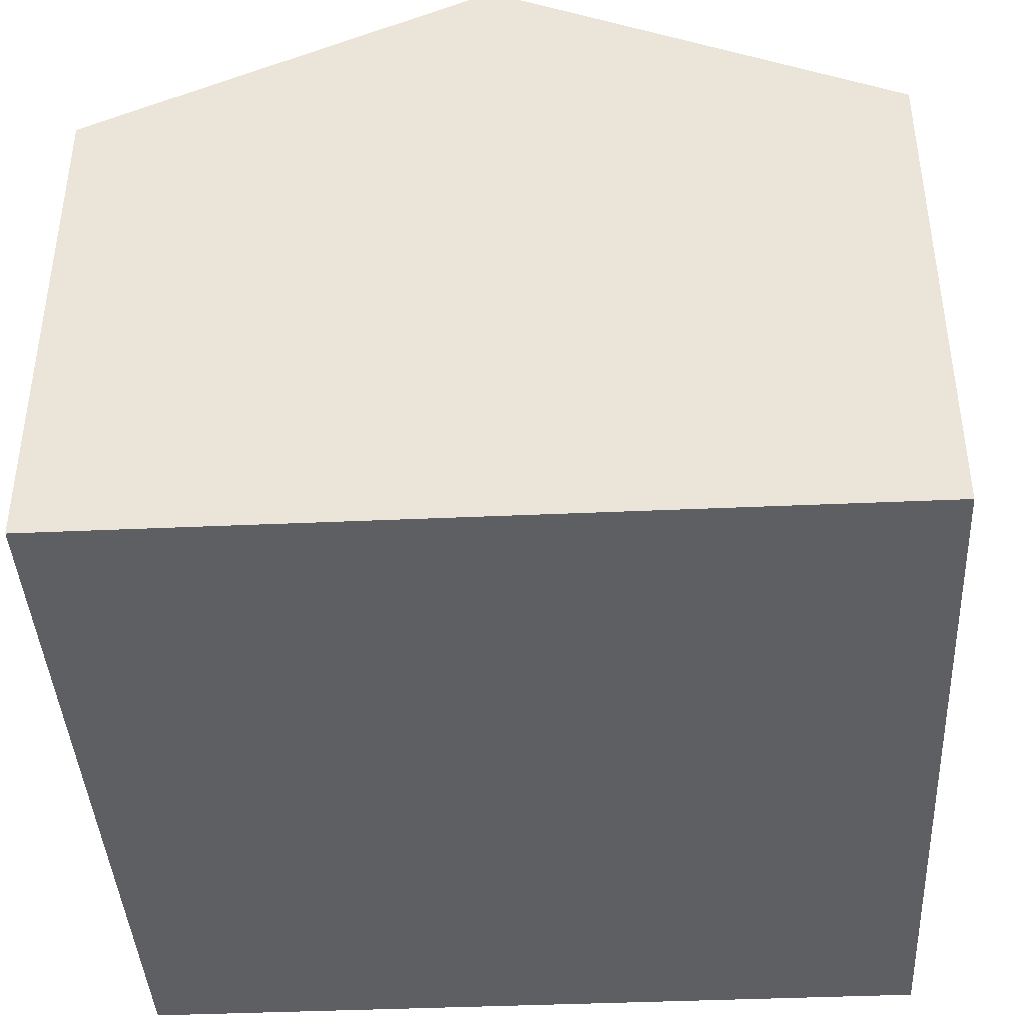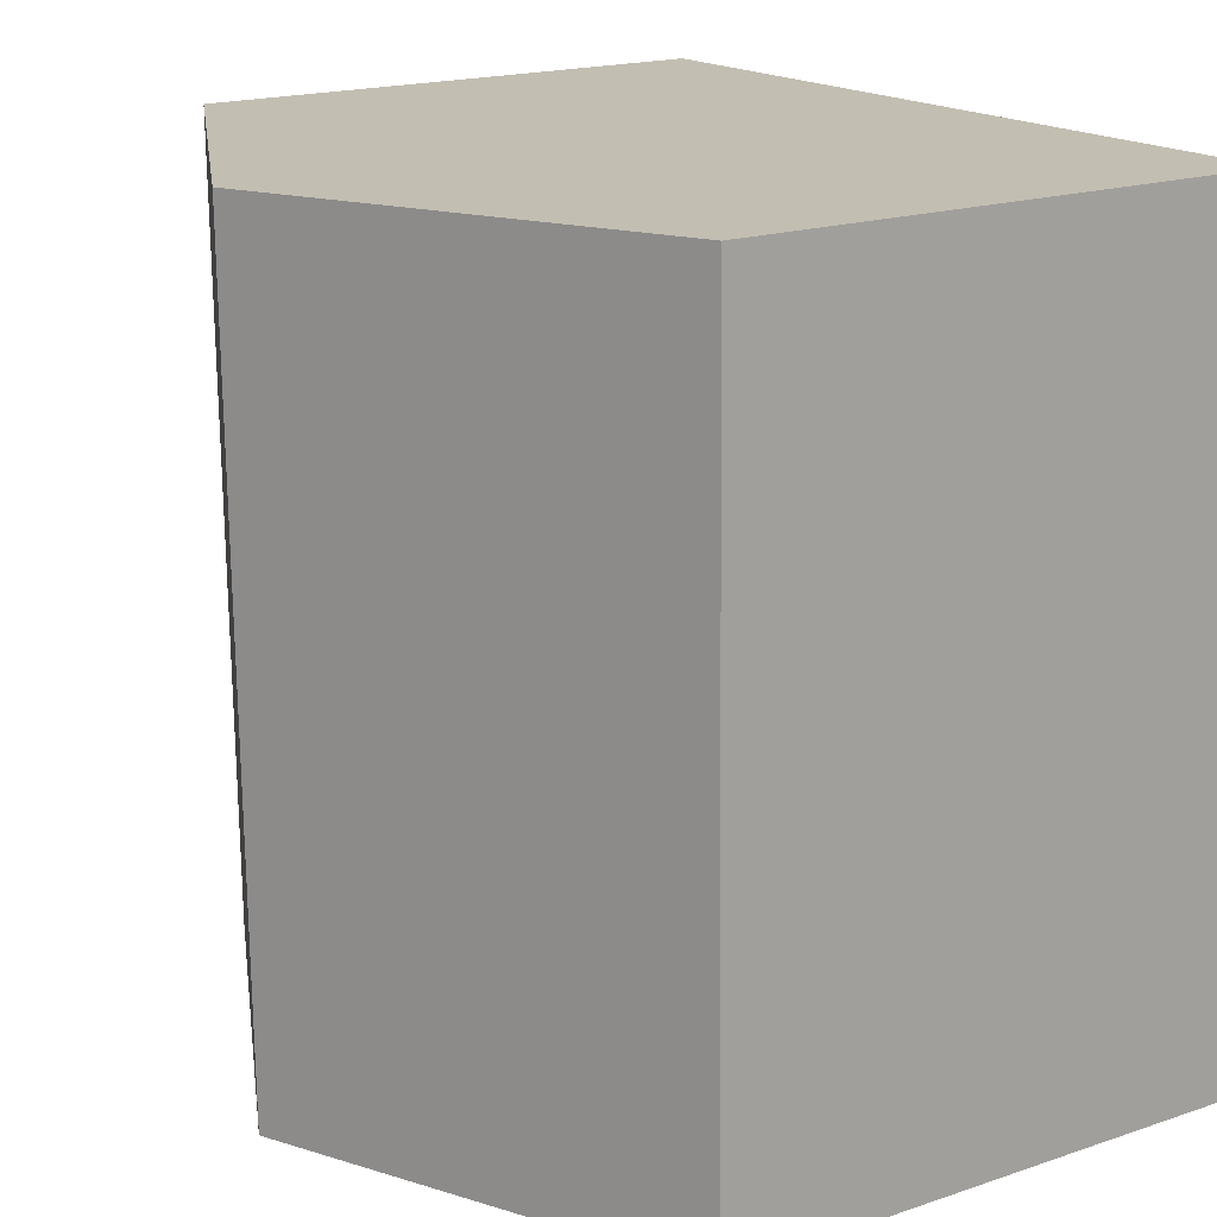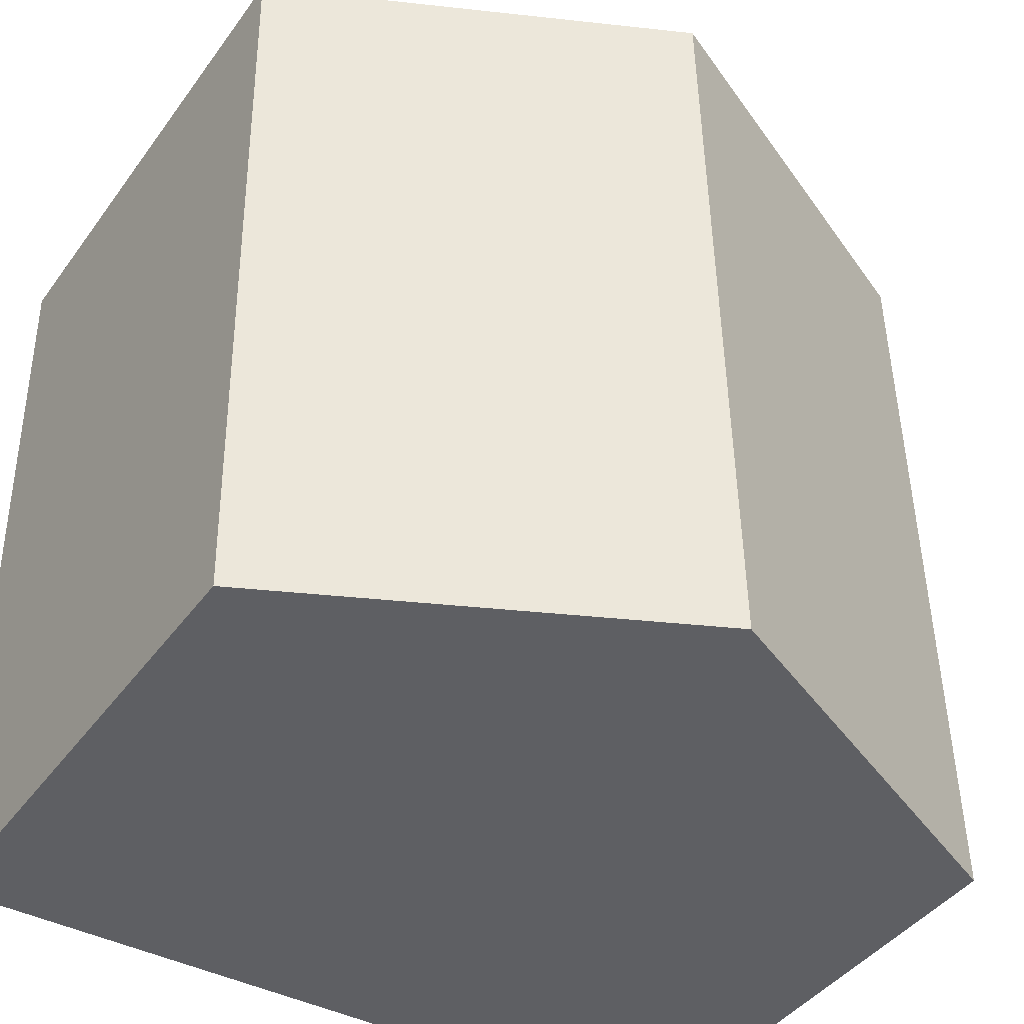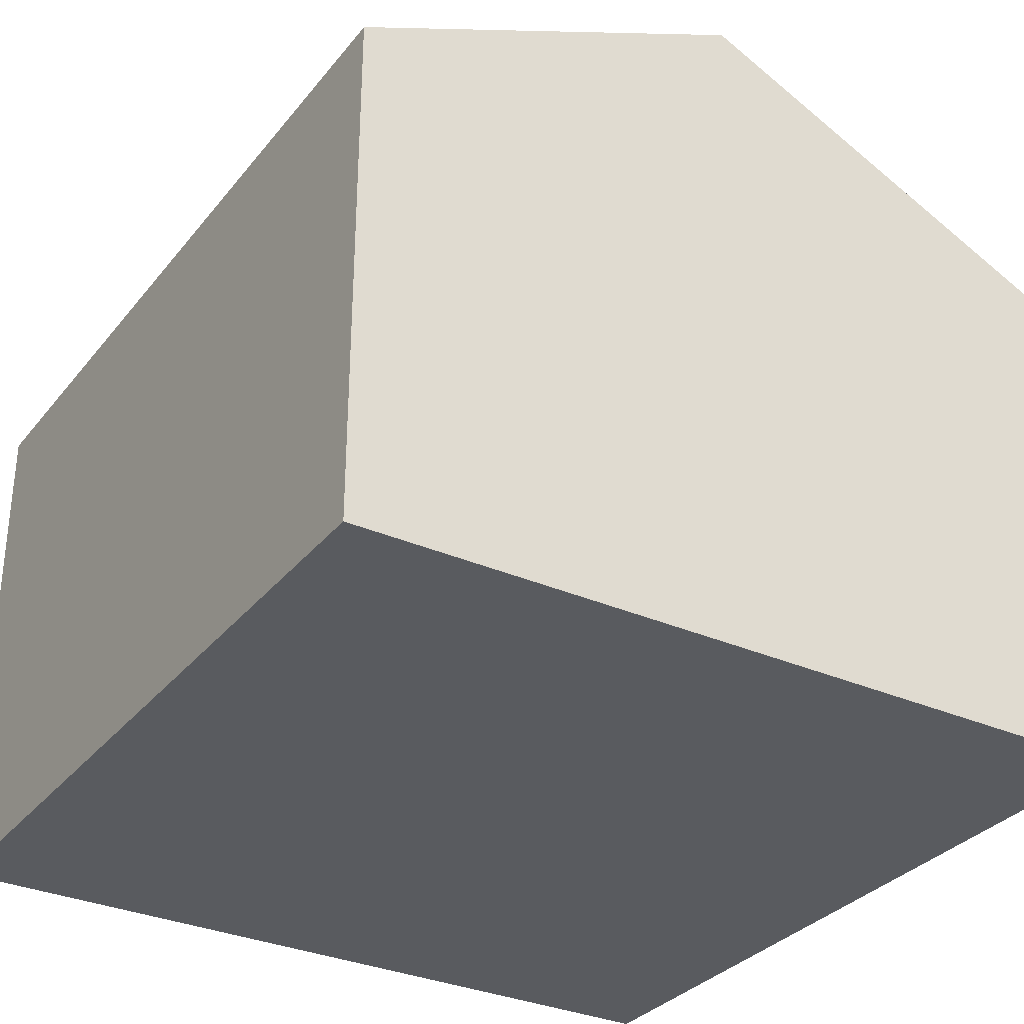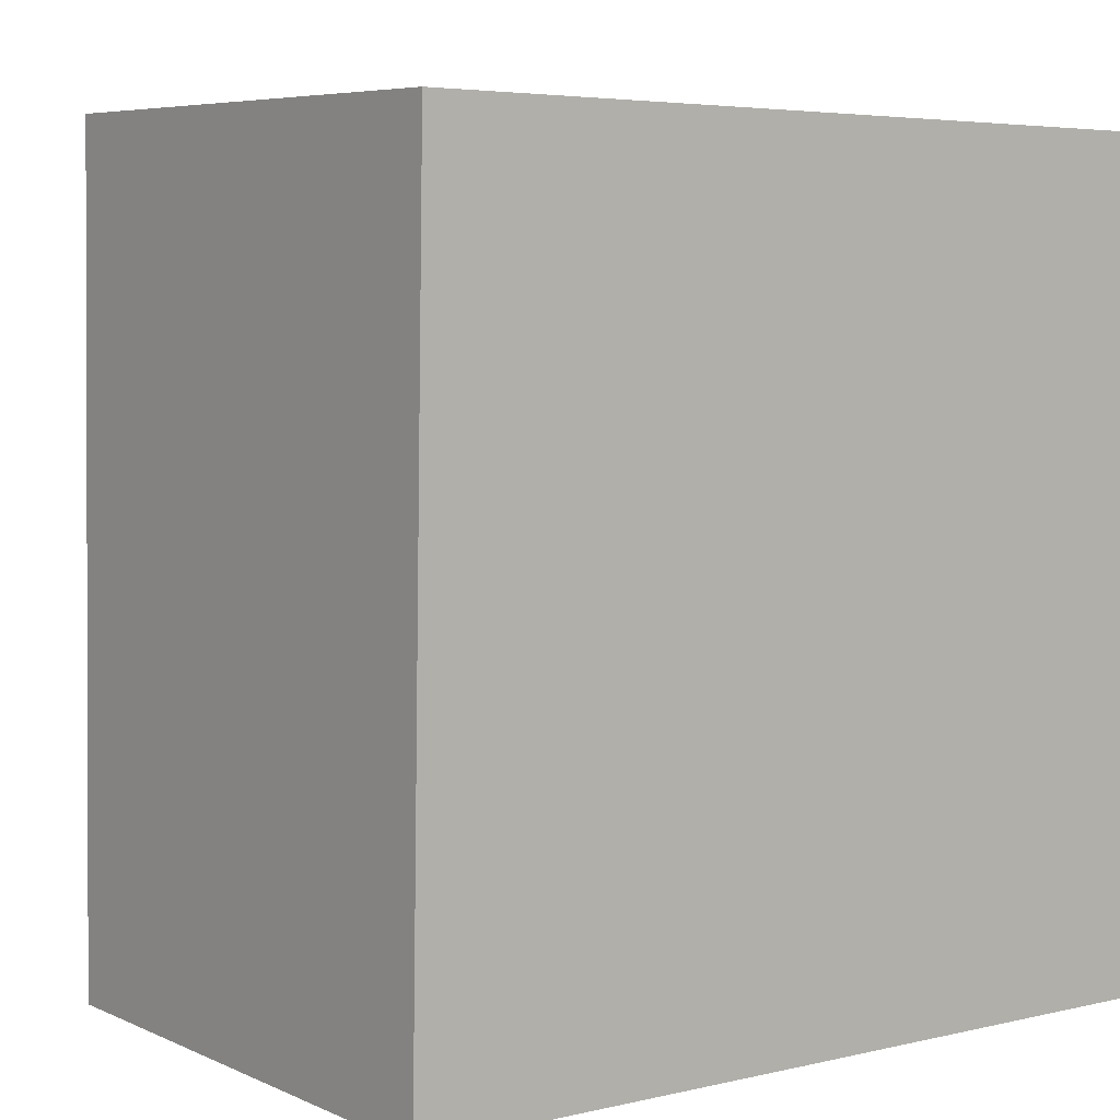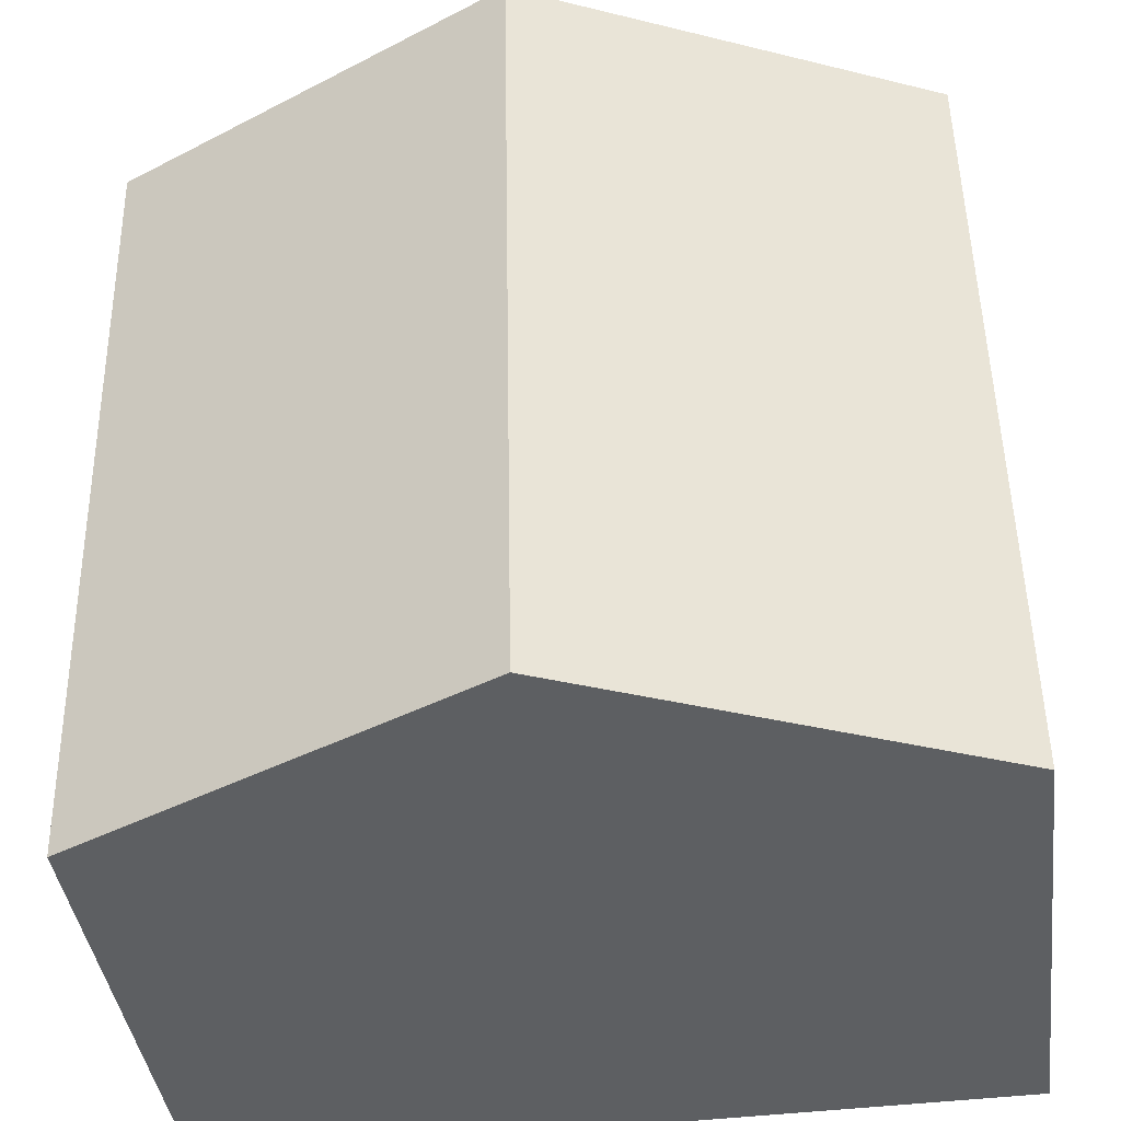
<metadata>
{"format":"obj","ext":"obj","renderer":"f3d","projection":"perspective","resolution":1024,"background":"white","views":[{"elev":-41.2,"azim":4.1,"up":"+Y"},{"elev":18.4,"azim":-123.0,"up":"+Z"},{"elev":-42.4,"azim":146.9,"up":"+Z"},{"elev":-32.0,"azim":149.1,"up":"+Y"},{"elev":6.3,"azim":-37.4,"up":"+Z"},{"elev":-39.6,"azim":-172.8,"up":"+Z"}]}
</metadata>
<code>
v  4.489 2.886 -0.079
v  2.322 3.93 4.393
v  4.567 2.886 4.354
v  2.245 3.929 -0.04
v  0 2.886 1.767e-16
v  0.077 2.886 4.432
v  0 0 0
v  2.245 2.449e-18 -0.04
v  4.489 4.837e-18 -0.079
v  0.077 -2.714e-16 4.432
v  2.322 -2.69e-16 4.393
v  4.567 -2.666e-16 4.354
g defaultobject
f 1 2 3
f 2 1 4
f 5 2 4
f 2 5 6
f 4 7 5
f 7 4 1
f 7 1 8
f 8 1 9
f 7 6 5
f 6 7 10
f 10 2 6
f 2 10 3
f 3 10 11
f 3 11 12
f 12 1 3
f 1 12 9
f 8 10 7
f 10 8 9
f 10 9 11
f 11 9 12

</code>
